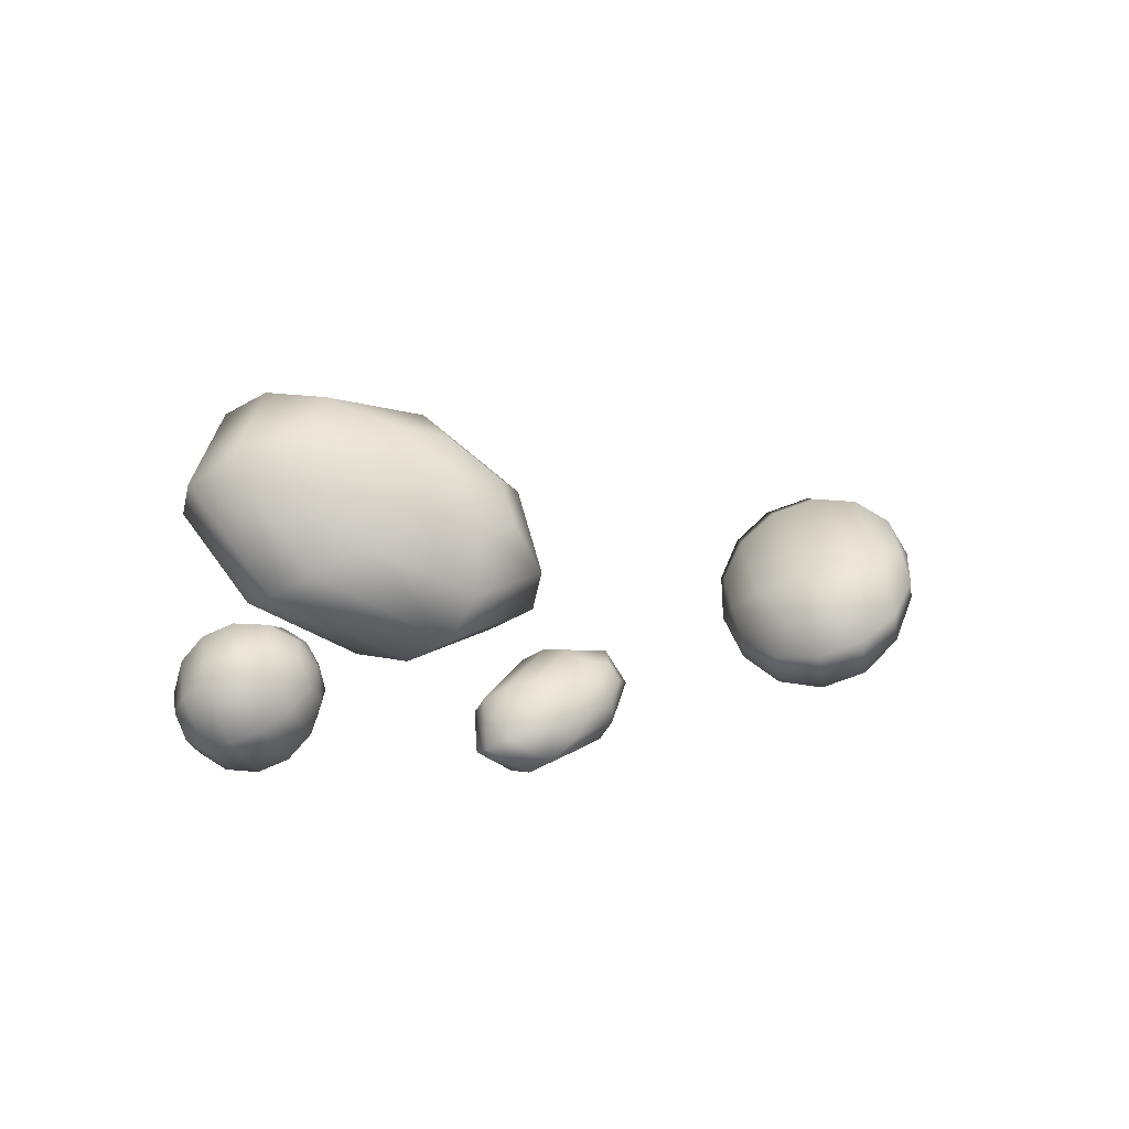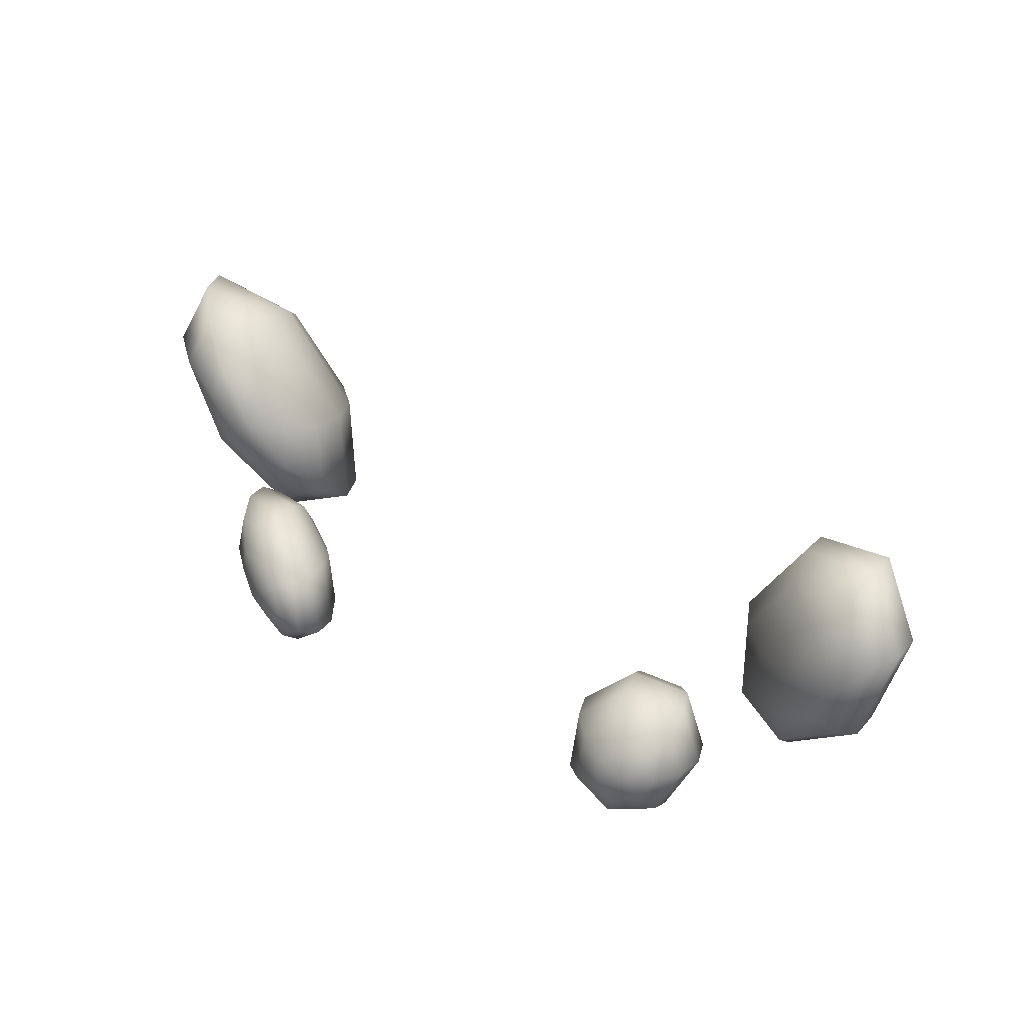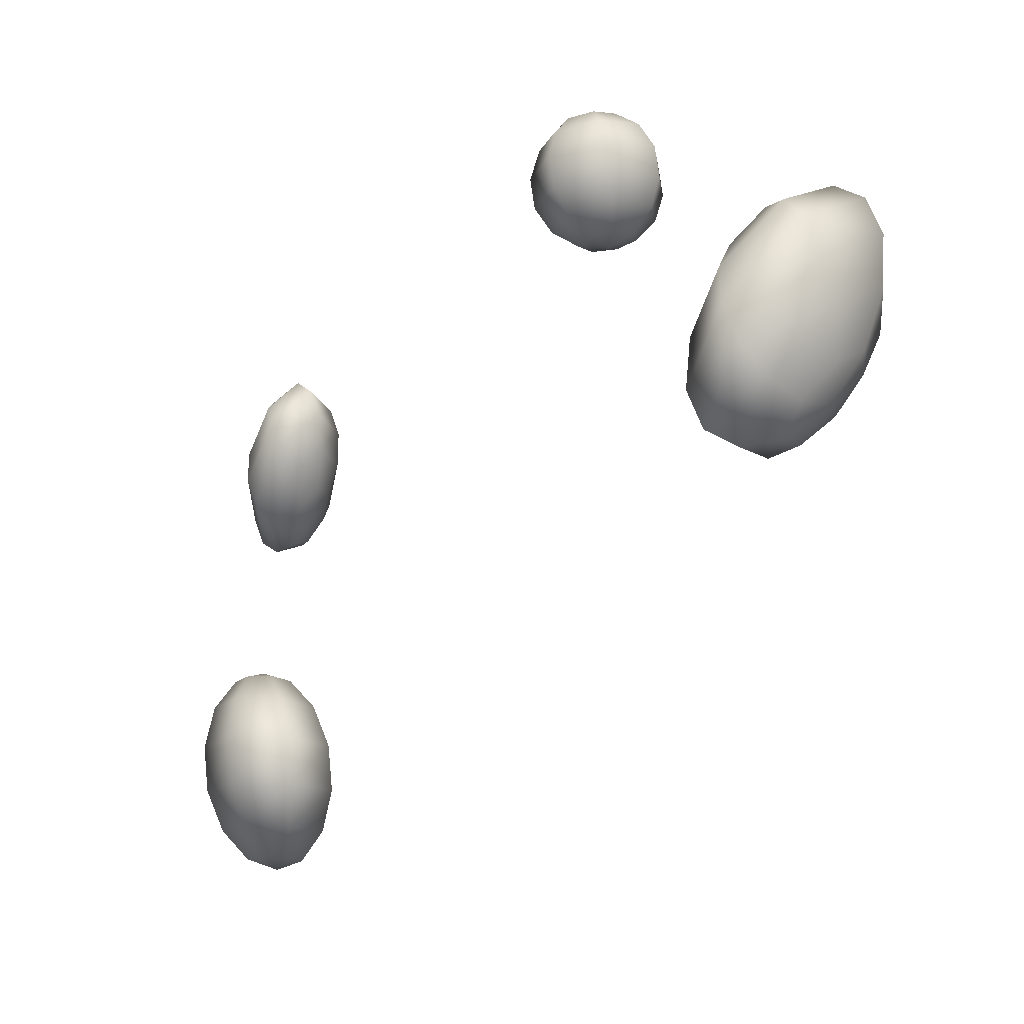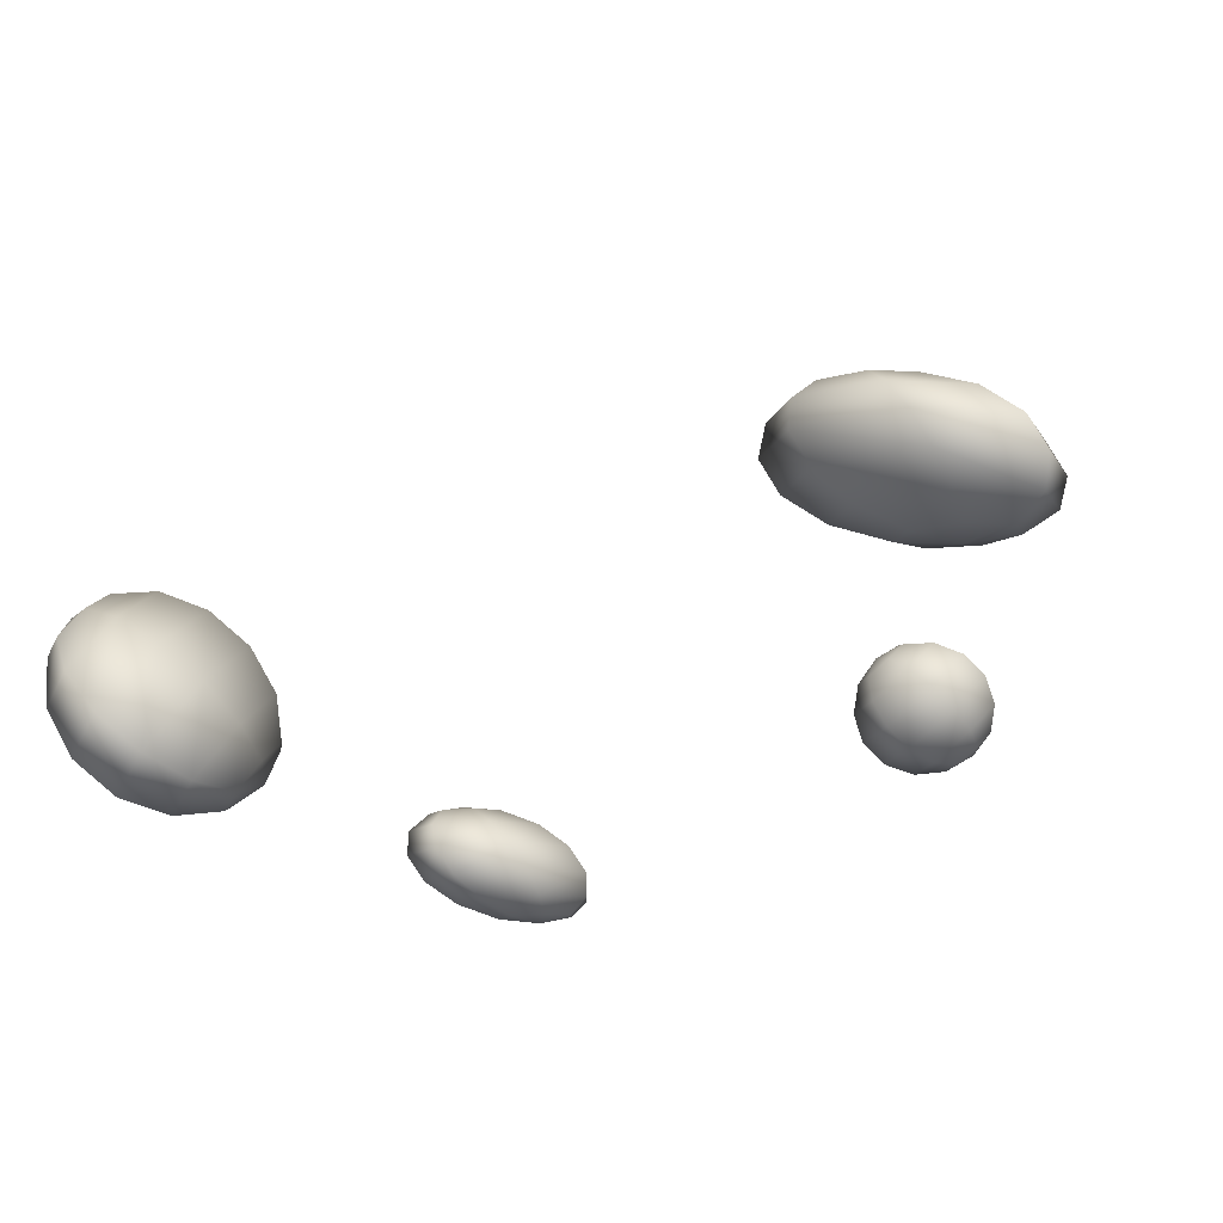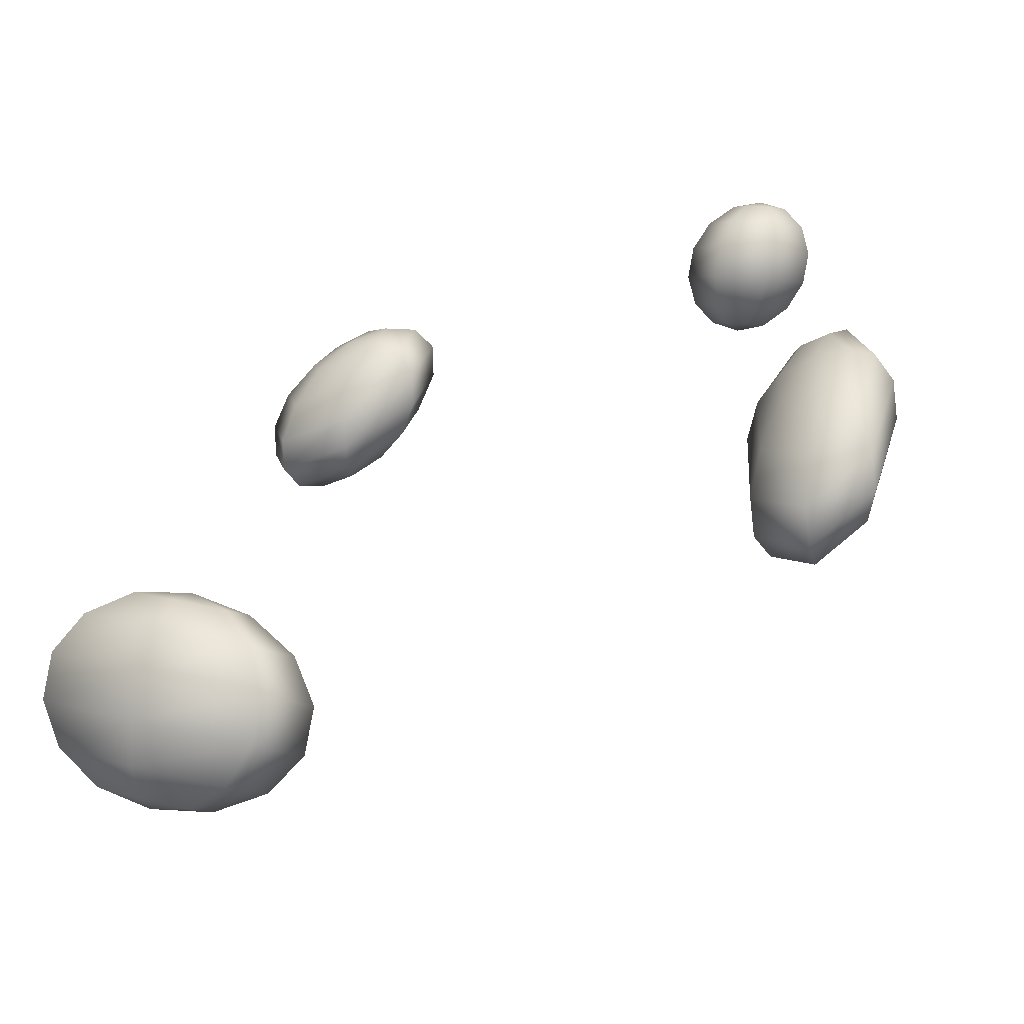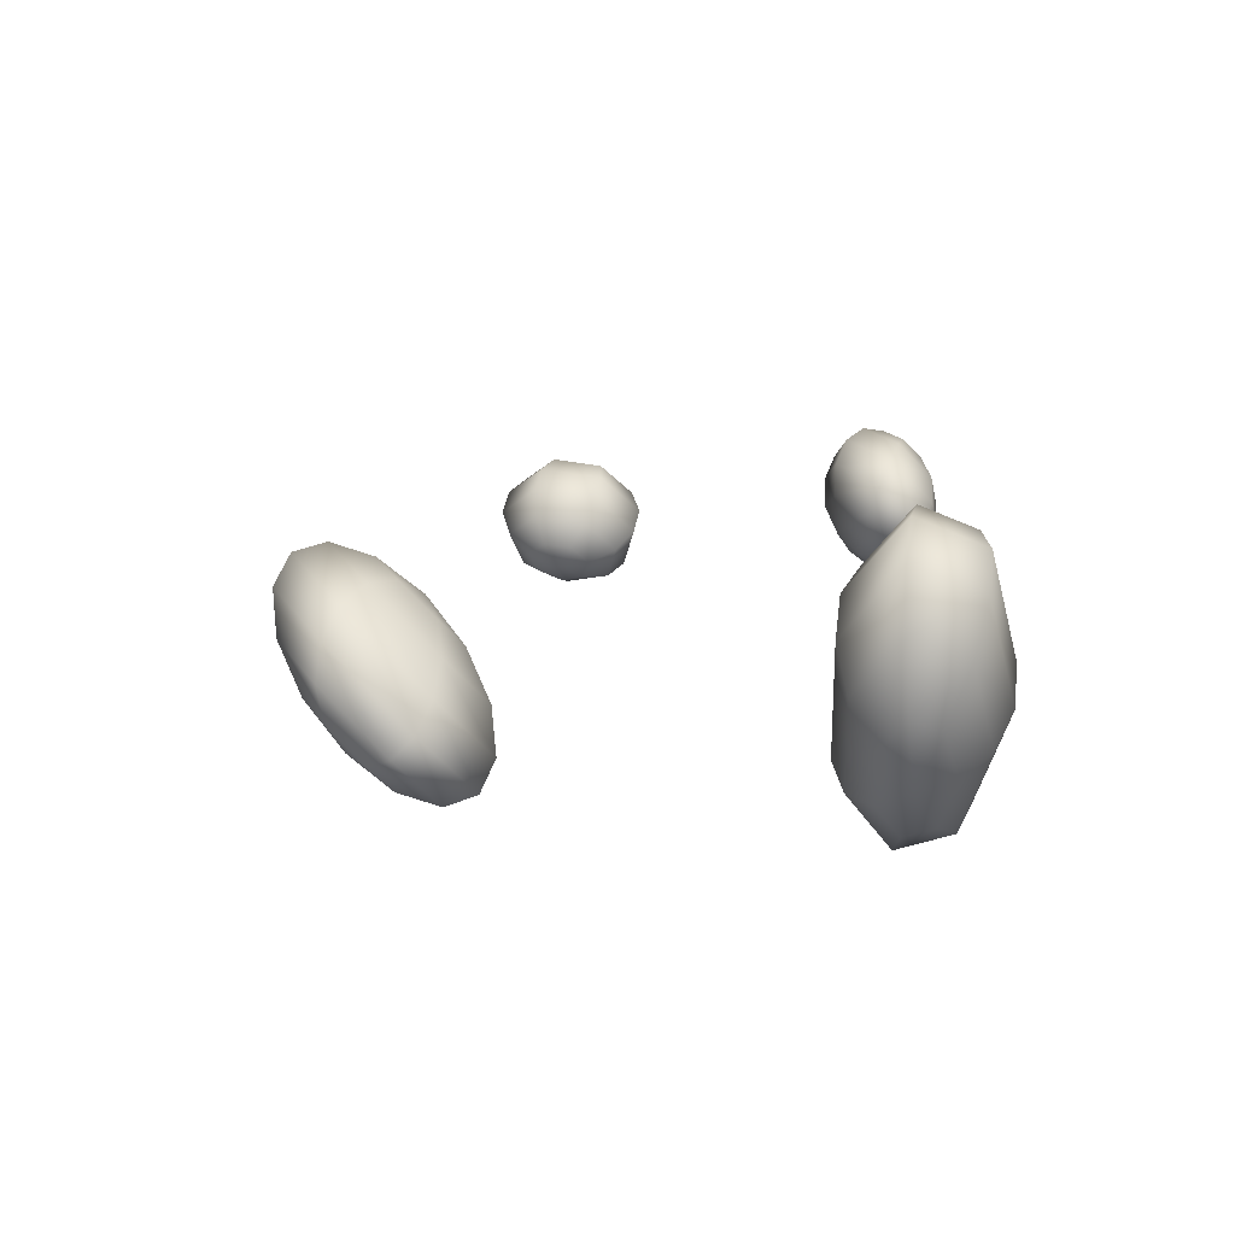
<metadata>
{"format":"obj","ext":"obj","renderer":"f3d","projection":"perspective","resolution":1024,"background":"white","views":[{"elev":-25.5,"azim":102.7,"up":"+Y"},{"elev":7.7,"azim":11.4,"up":"+Y"},{"elev":-24.2,"azim":23.0,"up":"+Z"},{"elev":70.0,"azim":-49.8,"up":"+Y"},{"elev":-10.8,"azim":-36.8,"up":"+Z"},{"elev":-29.7,"azim":-147.3,"up":"+Z"}]}
</metadata>
<code>
g mdlVoidAffixEyes
v -1.024 6.586 12.77
v -0.6956 6.852 12.96
v -1.038 6.972 12.96
v -0.4367 7.001 13.31
v -1.054 7.217 13.3
v -1.372 6.777 12.88
v -1.024 6.586 12.77
v -0.2687 6.381 13.18
v -0.6024 6.508 12.89
v -1.024 6.586 12.77
v -0.2988 7.004 13.74
v -0.08933 6.231 13.58
v -1.656 6.866 13.17
v -1.446 6.415 12.79
v -1.024 6.586 12.77
v -1.789 6.213 13
v -1.068 7.273 13.73
v -1.819 6.836 13.56
v -1.985 6.022 13.36
v -1.829 6.692 13.99
v -1.995 5.878 13.78
v -1.079 7.129 14.16
v -0.3093 6.86 14.17
v -1.685 6.463 14.37
v -1.818 5.81 14.2
v -1.083 6.813 14.5
v -1.415 6.194 14.62
v -1.488 5.832 14.53
v -1.072 5.94 14.69
v -1.081 6.389 14.69
v -1.072 5.94 14.69
v -0.4661 6.598 14.51
v -0.7382 6.269 14.7
v -1.072 5.94 14.69
v -0.6449 5.925 14.63
v -1.072 5.94 14.69
v -0.2981 5.978 14.38
v -0.09984 6.087 14.01
v -0.8712 5.616 14.53
v -1.072 5.94 14.69
v -0.7059 5.421 14.21
v -0.6083 5.393 13.8
v -1.247 5.575 14.49
v -1.072 5.94 14.69
v -1.382 5.347 14.13
v -0.5978 5.537 13.37
v -1.488 5.832 14.53
v -1.072 5.94 14.69
v -1.818 5.81 14.2
v -1.452 5.3 13.7
v -1.995 5.878 13.78
v -1.441 5.444 13.27
v -1.985 6.022 13.36
v -0.6764 5.825 13.01
v -1.353 5.75 12.93
v -1.789 6.213 13
v -0.8287 6.199 12.8
v -1.024 6.586 12.77
v -1.204 6.158 12.75
v -1.024 6.586 12.77
v -1.446 6.415 12.79
v -1.024 6.586 12.77
v -6.9 8.491 10.1
v -6.889 8.868 10.31
v -7.198 8.96 10.02
v -7.483 9.285 10.12
v -6.924 9.12 10.64
v -6.605 8.474 10.51
v -6.9 8.491 10.1
v -7.668 8.78 9.828
v -7.301 8.68 9.855
v -6.9 8.491 10.1
v -7.697 9.402 10.39
v -7.928 8.772 10.03
v -6.413 8.409 11.01
v -6.561 8.073 10.47
v -6.9 8.491 10.1
v -6.334 7.687 10.94
v -7.001 9.196 11.04
v -6.363 8.309 11.5
v -6.264 7.409 11.41
v -6.465 8.195 11.89
v -6.366 7.295 11.8
v -7.103 9.082 11.43
v -7.799 9.288 10.77
v -6.699 8.088 12.09
v -6.619 7.367 12.02
v -7.21 8.8 11.73
v -7.018 8.011 12.08
v -6.973 7.61 12.04
v -7.359 7.978 11.84
v -7.301 8.406 11.87
v -7.359 7.978 11.84
v -7.768 8.965 11.2
v -7.611 8.498 11.58
v -7.359 7.978 11.84
v -7.714 8.217 11.42
v -7.359 7.978 11.84
v -7.953 8.46 10.91
v -8.03 8.658 10.41
v -7.532 7.776 11.51
v -7.359 7.978 11.84
v -7.625 7.665 11.08
v -7.621 7.666 10.62
v -7.202 7.506 11.79
v -7.359 7.978 11.84
v -7.032 7.178 11.57
v -7.519 7.781 10.23
v -6.973 7.61 12.04
v -7.359 7.978 11.84
v -6.619 7.367 12.02
v -6.88 7.06 11.24
v -6.366 7.295 11.8
v -6.778 7.174 10.85
v -6.264 7.409 11.41
v -7.34 7.985 9.993
v -6.746 7.498 10.49
v -6.334 7.687 10.94
v -7.119 8.239 9.947
v -6.9 8.491 10.1
v -6.79 7.968 10.22
v -6.9 8.491 10.1
v -6.561 8.073 10.47
v -6.9 8.491 10.1
v 1.898 7.666 10.05
v 2.258 8.269 10.78
v 1.788 8.311 10.21
v 2.461 8.693 11.62
v 1.615 8.768 10.6
v 1.369 7.845 9.618
v 1.898 7.666 10.05
v 2.761 7.758 11.84
v 2.424 7.75 10.9
v 1.898 7.666 10.05
v 2.468 8.853 12.42
v 2.842 7.688 12.7
v 0.8591 7.928 9.536
v 1.316 7.221 9.454
v 1.898 7.666 10.05
v 0.7634 6.805 9.242
v 1.412 8.948 11.14
v 0.4698 7.9 9.82
v 0.3504 6.499 9.454
v 0.2778 7.766 10.41
v 0.1585 6.365 10.05
v 1.22 8.813 11.74
v 2.276 8.719 13.02
v 0.3214 7.552 11.2
v 0.2256 6.428 10.91
v 1.077 8.392 12.26
v 0.5917 7.3 12.02
v 0.5386 6.677 11.86
v 1.035 7.062 12.72
v 1.011 7.767 12.61
v 1.035 7.062 12.72
v 1.924 8.316 13.29
v 1.481 7.725 13.18
v 1.035 7.062 12.72
v 1.647 7.206 13.31
v 1.035 7.062 12.72
v 2.224 7.381 13.51
v 2.65 7.553 13.29
v 1.385 6.601 12.89
v 1.035 7.062 12.72
v 1.751 6.292 12.76
v 2.061 6.194 12.36
v 0.8917 6.366 12.25
v 1.035 7.062 12.72
v 0.8619 5.867 11.6
v 2.253 6.329 11.76
v 0.5386 6.677 11.86
v 1.035 7.062 12.72
v 0.2256 6.428 10.91
v 0.9519 5.665 10.91
v 0.1585 6.365 10.05
v 1.144 5.8 10.32
v 0.3504 6.499 9.454
v 2.289 6.668 11.09
v 1.4 6.244 9.935
v 0.7634 6.805 9.242
v 2.162 7.145 10.48
v 1.898 7.666 10.05
v 1.669 6.91 9.839
v 1.898 7.666 10.05
v 1.316 7.221 9.454
v 1.898 7.666 10.05
v -8.7 11.1 5.244
v -8.569 11.67 5.509
v -9.106 11.95 5.623
v -9.423 12.55 6.234
v -8.455 12.03 6.029
v -8.128 10.92 5.312
v -8.7 11.1 5.244
v -9.834 11.84 6.133
v -9.334 11.56 5.567
v -8.7 11.1 5.244
v -9.588 12.76 6.956
v -10.1 11.88 6.83
v -7.66 10.69 5.673
v -8.114 10.28 5.179
v -8.7 11.1 5.244
v -7.636 9.528 5.433
v -8.382 12.12 6.701
v -7.39 10.45 6.256
v -7.361 8.999 5.957
v -7.372 10.25 6.946
v -7.342 8.796 6.648
v -8.363 11.92 7.391
v -9.57 12.56 7.646
v -7.608 10.12 7.606
v -7.584 8.96 7.367
v -8.403 11.47 7.963
v -8.052 10.1 8.106
v -8.038 9.458 7.973
v -8.616 10.19 8.345
v -8.493 10.85 8.303
v -8.616 10.19 8.345
v -9.37 11.98 8.167
v -9.03 11.13 8.417
v -8.616 10.19 8.345
v -9.258 10.74 8.361
v -8.616 10.19 8.345
v -9.782 11.27 8.066
v -10.08 11.68 7.52
v -9.006 9.97 8.177
v -8.616 10.19 8.345
v -9.327 9.883 7.735
v -9.516 9.948 7.107
v -8.463 9.399 8.004
v -8.616 10.19 8.345
v -8.349 8.854 7.424
v -9.535 10.15 6.417
v -8.038 9.458 7.973
v -8.616 10.19 8.345
v -7.584 8.96 7.367
v -8.296 8.664 6.719
v -7.342 8.796 6.648
v -8.315 8.866 6.029
v -7.361 8.999 5.957
v -9.38 10.45 5.802
v -8.402 9.422 5.491
v -7.636 9.528 5.433
v -9.082 10.79 5.383
v -8.7 11.1 5.244
v -8.539 10.22 5.21
v -8.7 11.1 5.244
v -8.114 10.28 5.179
v -8.7 11.1 5.244
g mdlVoidAffixEyes_0
f 3 2 1
f 4 2 3
f 5 4 3
f 5 3 6
f 6 3 7
f 4 8 2
f 8 9 2
f 2 9 10
f 11 4 5
f 12 8 4
f 11 12 4
f 13 5 6
f 13 6 14
f 14 6 15
f 16 13 14
f 17 5 13
f 17 11 5
f 18 13 16
f 18 17 13
f 19 18 16
f 20 18 19
f 21 20 19
f 22 17 18
f 20 22 18
f 23 11 17
f 22 23 17
f 24 20 21
f 25 24 21
f 26 22 20
f 24 26 20
f 27 24 25
f 28 27 25
f 29 27 28
f 27 30 24
f 30 26 24
f 31 30 27
f 26 32 22
f 32 23 22
f 30 33 26
f 33 32 26
f 34 33 30
f 33 35 32
f 36 35 33
f 32 37 23
f 35 37 32
f 37 38 23
f 23 38 11
f 38 12 11
f 35 39 37
f 40 39 35
f 37 41 38
f 39 41 37
f 38 42 12
f 41 42 38
f 39 43 41
f 44 43 39
f 43 45 41
f 41 45 42
f 42 46 12
f 12 46 8
f 43 47 45
f 48 47 43
f 47 49 45
f 45 50 42
f 45 49 50
f 42 50 46
f 49 51 50
f 50 51 52
f 50 52 46
f 51 53 52
f 46 54 8
f 46 52 54
f 8 54 9
f 52 53 55
f 52 55 54
f 53 56 55
f 54 57 9
f 54 55 57
f 9 57 58
f 55 56 59
f 55 59 57
f 57 59 60
f 56 61 59
f 59 61 62
f 65 64 63
f 65 66 64
f 66 67 64
f 64 67 68
f 64 68 69
f 70 66 65
f 71 70 65
f 71 65 72
f 66 73 67
f 70 74 66
f 74 73 66
f 67 75 68
f 68 75 76
f 68 76 77
f 75 78 76
f 67 79 75
f 73 79 67
f 75 80 78
f 79 80 75
f 80 81 78
f 80 82 81
f 82 83 81
f 79 84 80
f 84 82 80
f 73 85 79
f 85 84 79
f 82 86 83
f 86 87 83
f 84 88 82
f 88 86 82
f 86 89 87
f 89 90 87
f 89 91 90
f 92 89 86
f 88 92 86
f 92 93 89
f 94 88 84
f 85 94 84
f 95 92 88
f 94 95 88
f 95 96 92
f 97 95 94
f 97 98 95
f 99 94 85
f 99 97 94
f 100 99 85
f 100 85 73
f 74 100 73
f 101 97 99
f 101 102 97
f 103 99 100
f 103 101 99
f 104 100 74
f 104 103 100
f 105 101 103
f 105 106 101
f 107 105 103
f 107 103 104
f 108 104 74
f 108 74 70
f 109 105 107
f 109 110 105
f 111 109 107
f 112 107 104
f 111 107 112
f 112 104 108
f 113 111 112
f 113 112 114
f 114 112 108
f 115 113 114
f 116 108 70
f 114 108 116
f 116 70 71
f 115 114 117
f 117 114 116
f 118 115 117
f 119 116 71
f 117 116 119
f 119 71 120
f 118 117 121
f 121 117 119
f 121 119 122
f 123 118 121
f 123 121 124
f 127 126 125
f 128 126 127
f 129 128 127
f 129 127 130
f 130 127 131
f 128 132 126
f 132 133 126
f 126 133 134
f 135 128 129
f 136 132 128
f 135 136 128
f 137 129 130
f 137 130 138
f 138 130 139
f 140 137 138
f 141 129 137
f 141 135 129
f 142 137 140
f 142 141 137
f 143 142 140
f 144 142 143
f 145 144 143
f 146 141 142
f 144 146 142
f 147 135 141
f 146 147 141
f 148 144 145
f 149 148 145
f 150 146 144
f 148 150 144
f 151 148 149
f 152 151 149
f 153 151 152
f 151 154 148
f 154 150 148
f 155 154 151
f 150 156 146
f 156 147 146
f 154 157 150
f 157 156 150
f 158 157 154
f 157 159 156
f 160 159 157
f 156 161 147
f 159 161 156
f 161 162 147
f 147 162 135
f 162 136 135
f 159 163 161
f 164 163 159
f 161 165 162
f 163 165 161
f 162 166 136
f 165 166 162
f 163 167 165
f 168 167 163
f 167 169 165
f 165 169 166
f 166 170 136
f 136 170 132
f 167 171 169
f 172 171 167
f 171 173 169
f 169 174 166
f 169 173 174
f 166 174 170
f 173 175 174
f 174 175 176
f 174 176 170
f 175 177 176
f 170 178 132
f 170 176 178
f 132 178 133
f 176 177 179
f 176 179 178
f 177 180 179
f 178 181 133
f 178 179 181
f 133 181 182
f 179 180 183
f 179 183 181
f 181 183 184
f 180 185 183
f 183 185 186
f 189 188 187
f 189 190 188
f 190 191 188
f 188 191 192
f 188 192 193
f 194 190 189
f 195 194 189
f 195 189 196
f 190 197 191
f 194 198 190
f 198 197 190
f 191 199 192
f 192 199 200
f 192 200 201
f 199 202 200
f 191 203 199
f 197 203 191
f 199 204 202
f 203 204 199
f 204 205 202
f 204 206 205
f 206 207 205
f 203 208 204
f 208 206 204
f 197 209 203
f 209 208 203
f 206 210 207
f 210 211 207
f 208 212 206
f 212 210 206
f 210 213 211
f 213 214 211
f 213 215 214
f 216 213 210
f 212 216 210
f 216 217 213
f 218 212 208
f 209 218 208
f 219 216 212
f 218 219 212
f 219 220 216
f 221 219 218
f 221 222 219
f 223 218 209
f 223 221 218
f 224 223 209
f 224 209 197
f 198 224 197
f 225 221 223
f 225 226 221
f 227 223 224
f 227 225 223
f 228 224 198
f 228 227 224
f 229 225 227
f 229 230 225
f 231 229 227
f 231 227 228
f 232 228 198
f 232 198 194
f 233 229 231
f 233 234 229
f 235 233 231
f 236 231 228
f 235 231 236
f 236 228 232
f 237 235 236
f 237 236 238
f 238 236 232
f 239 237 238
f 240 232 194
f 238 232 240
f 240 194 195
f 239 238 241
f 241 238 240
f 242 239 241
f 243 240 195
f 241 240 243
f 243 195 244
f 242 241 245
f 245 241 243
f 245 243 246
f 247 242 245
f 247 245 248

</code>
